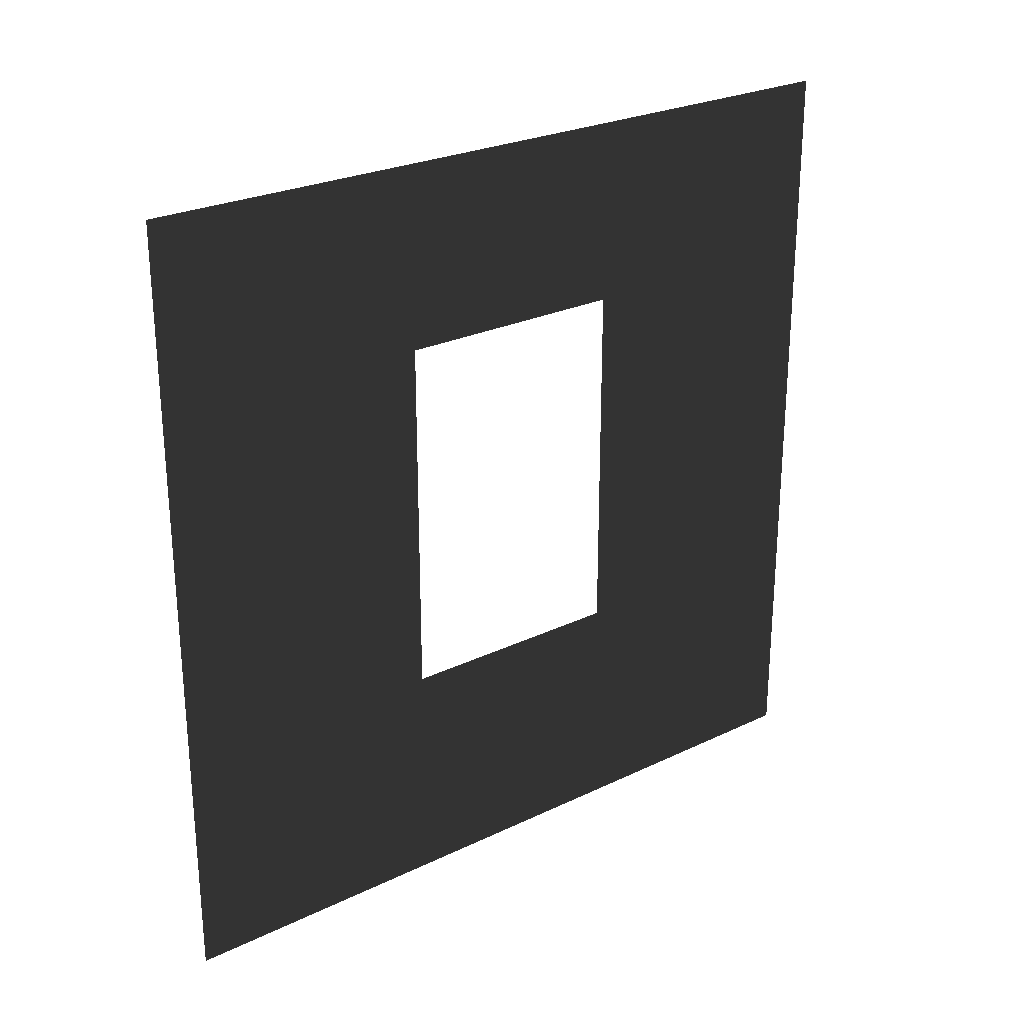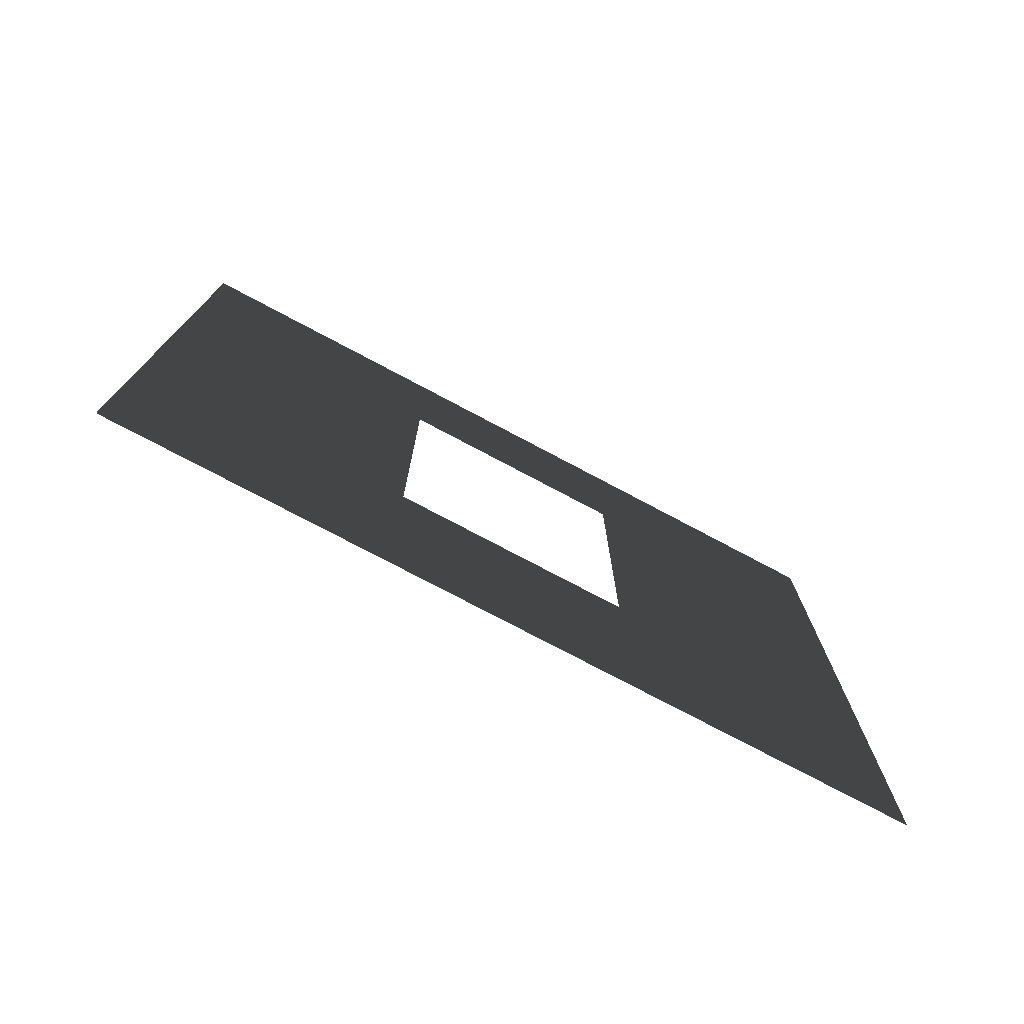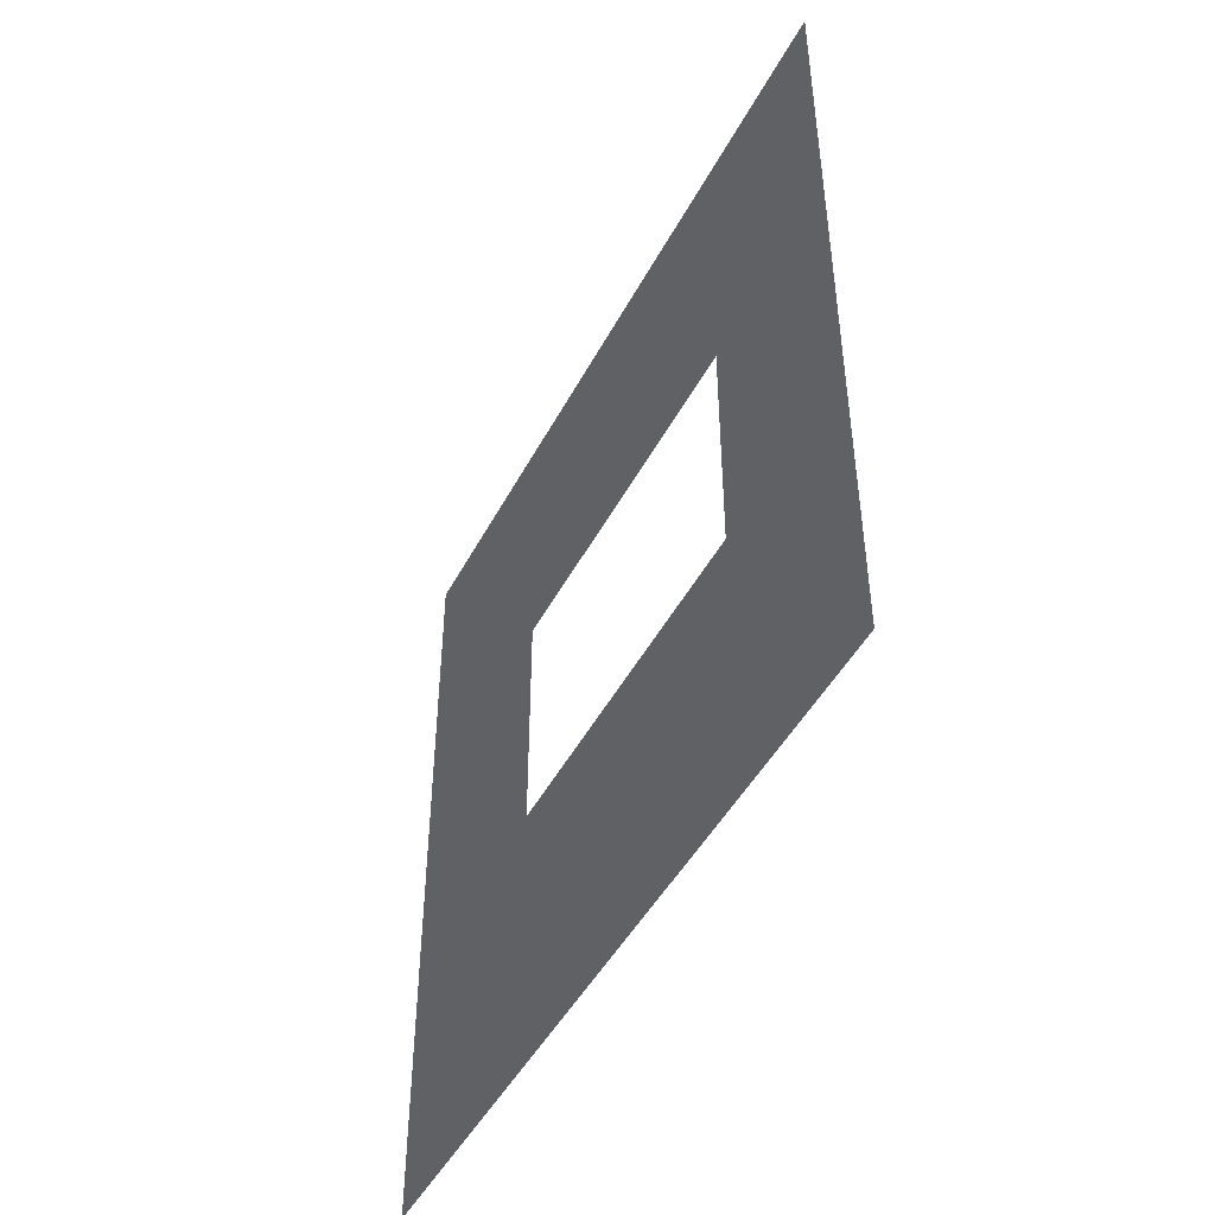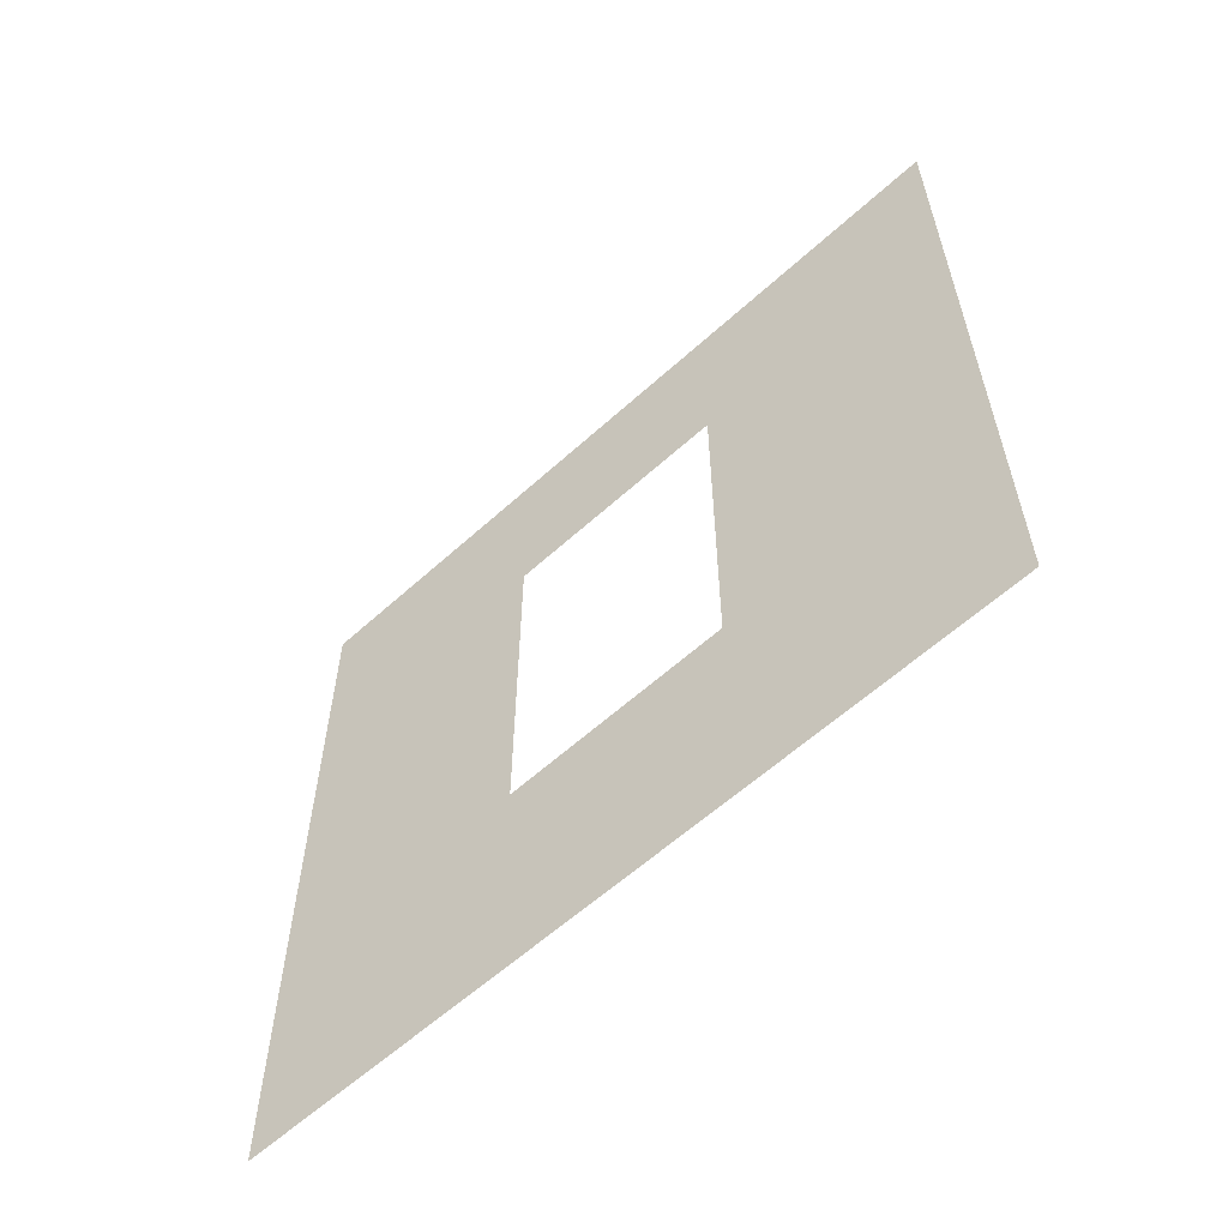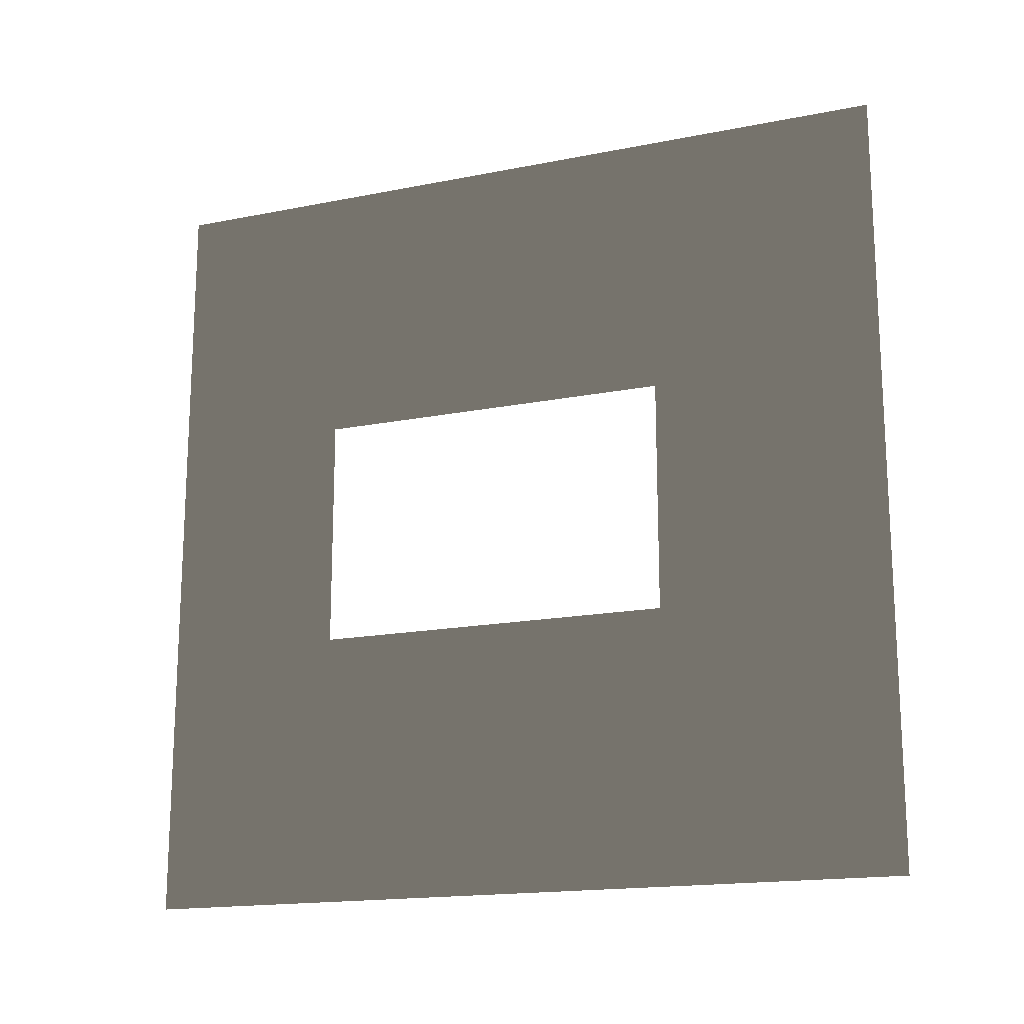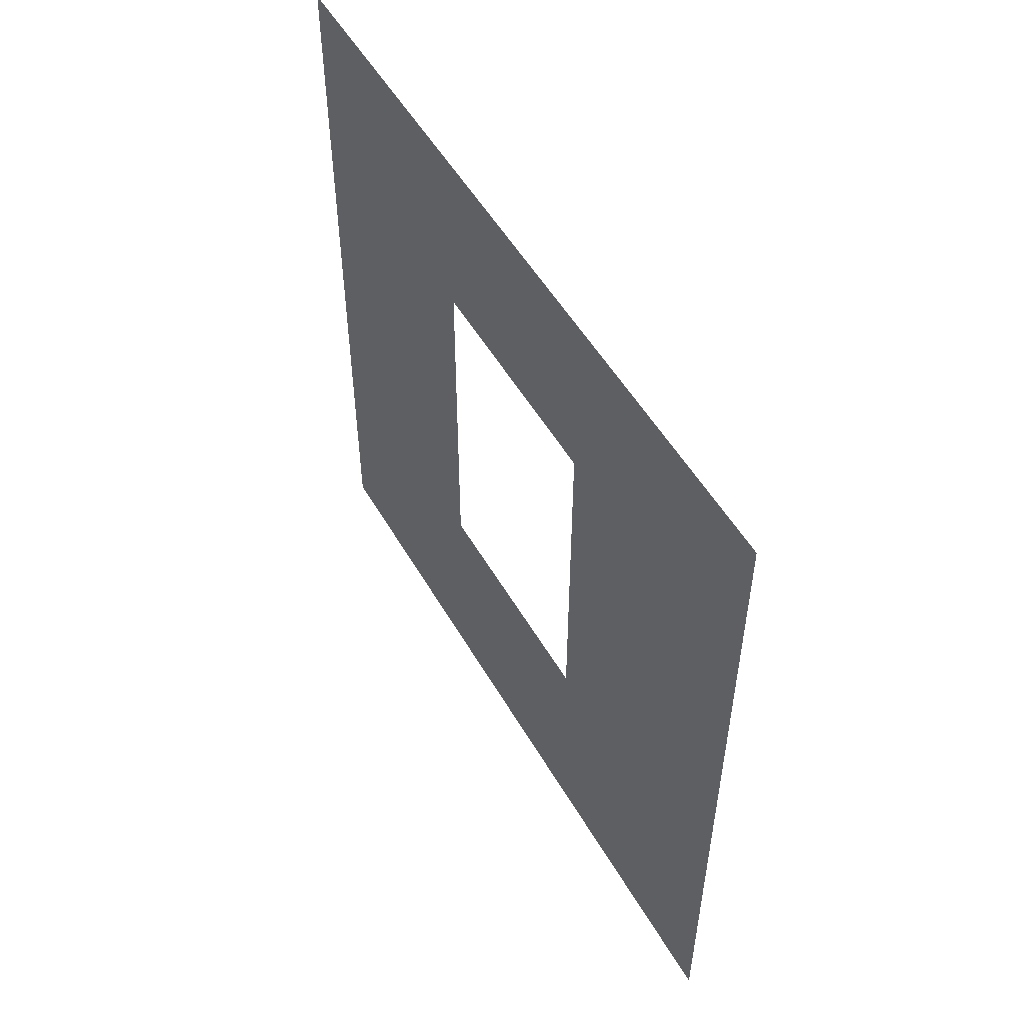
<metadata>
{"format":"obj","ext":"obj","renderer":"f3d","projection":"perspective","resolution":1024,"background":"white","views":[{"elev":25.9,"azim":52.6,"up":"+Y"},{"elev":-75.8,"azim":-118.0,"up":"+Y"},{"elev":-46.7,"azim":153.3,"up":"+Z"},{"elev":-59.6,"azim":133.0,"up":"+Y"},{"elev":-16.9,"azim":-68.1,"up":"+Z"},{"elev":52.5,"azim":-29.4,"up":"+Y"}]}
</metadata>
<code>
v 6.443e-07 0.8937 1.05
v 2.082e-07 3 -1.005e-05
v 2.082e-07 -7.595e-08 -9.916e-06
v 6.443e-07 2.294 1.05
v 1.359e-07 2.294 1.95
v -7.468e-07 3 3
v -7.468e-07 -3.706e-07 3
v 1.359e-07 0.8937 1.95
g wall01_window1m_A_3_9475_1469
f 1 3 2
f 2 4 1
f 5 4 2
f 2 6 5
f 5 6 7
f 7 3 1
f 7 8 5
f 1 8 7

</code>
